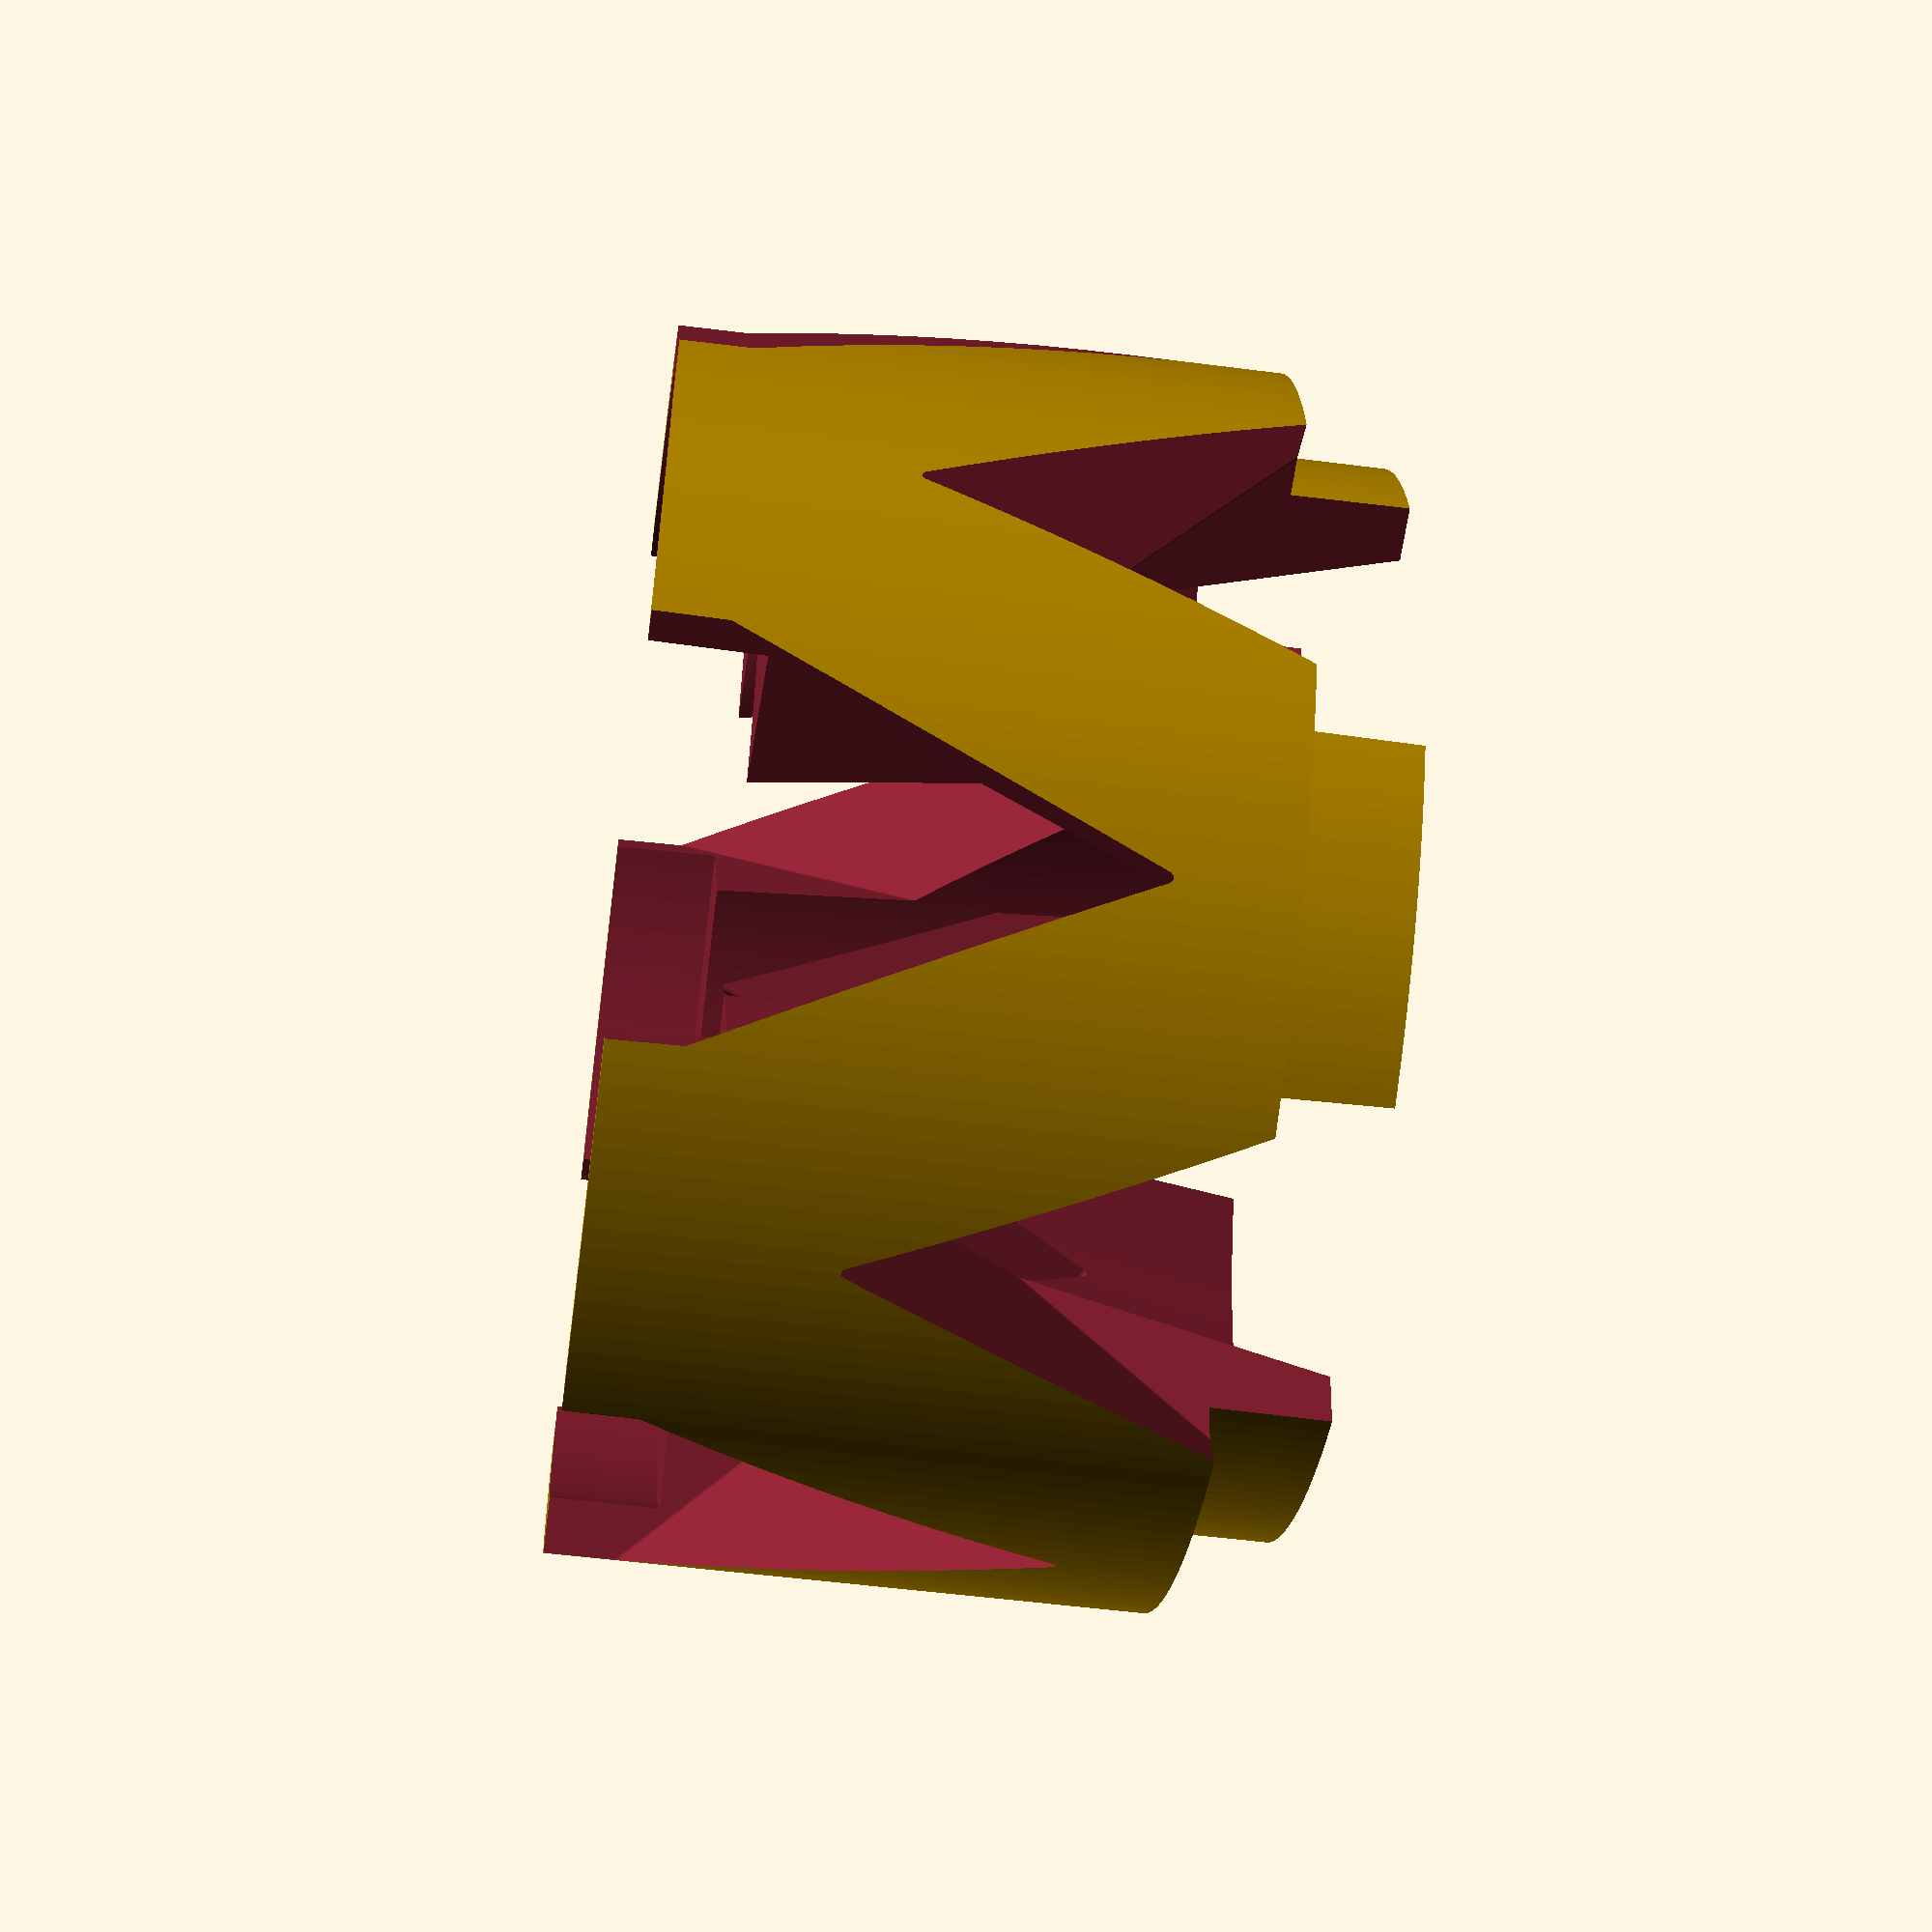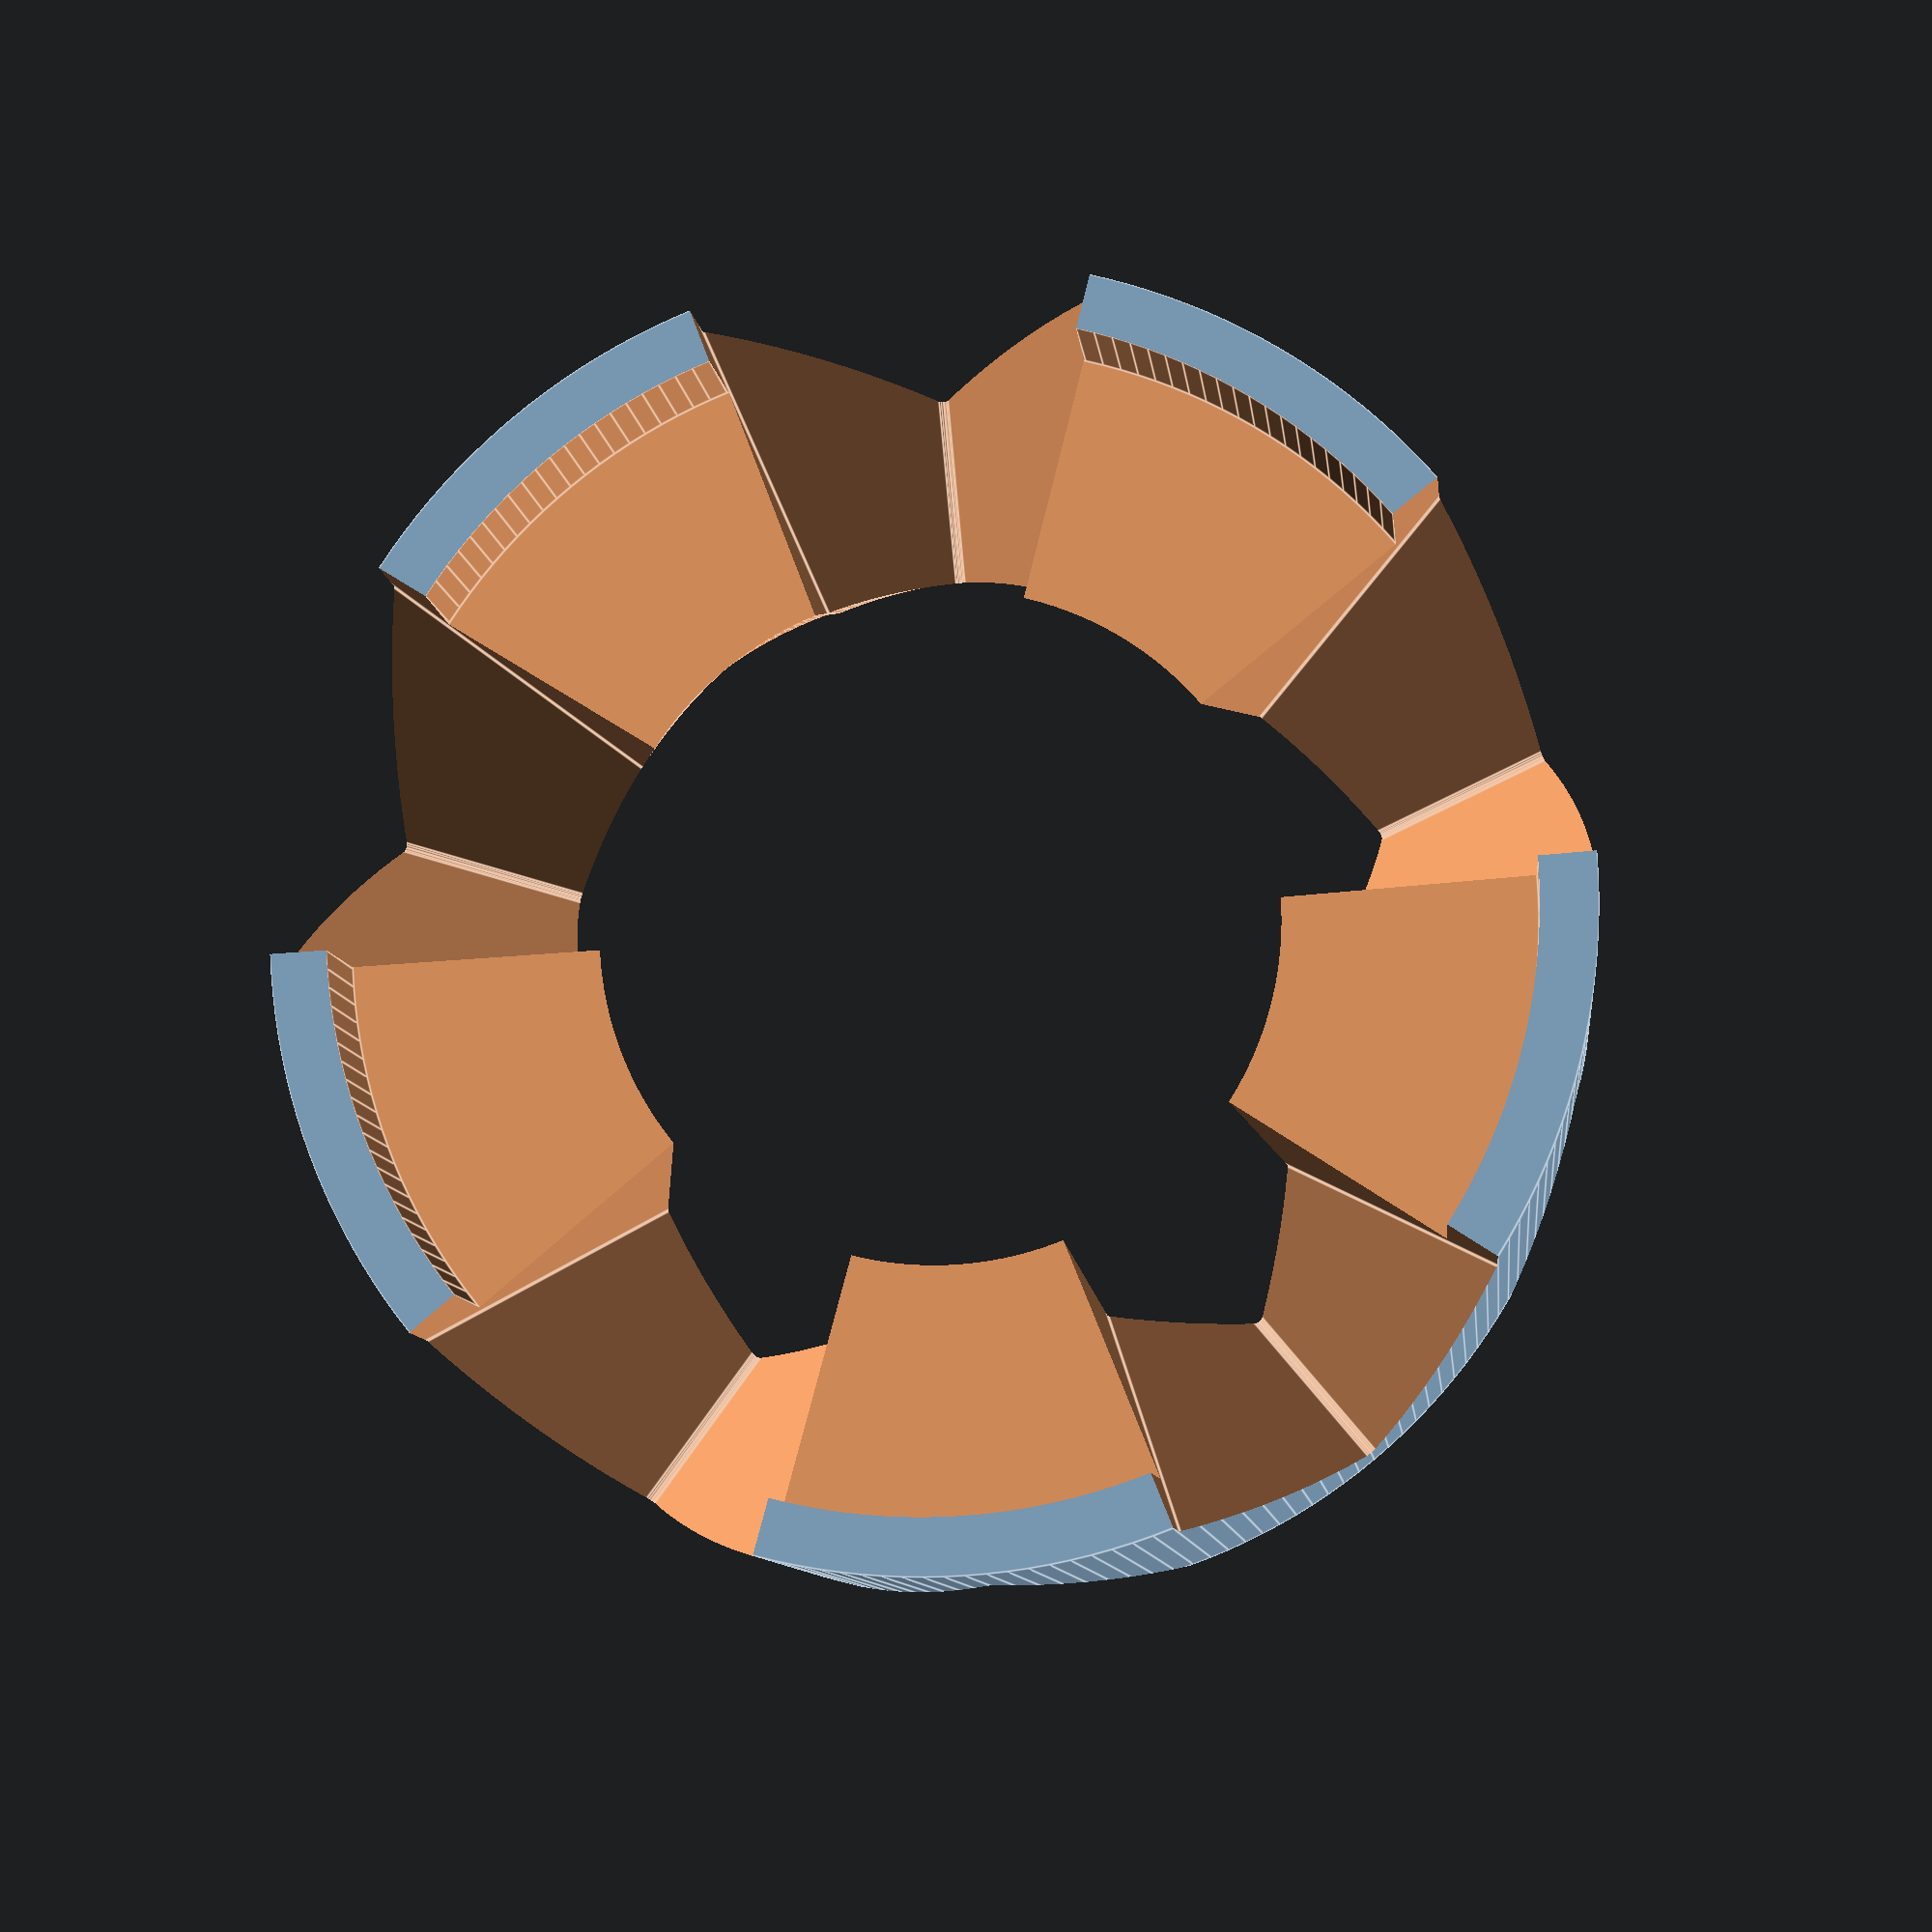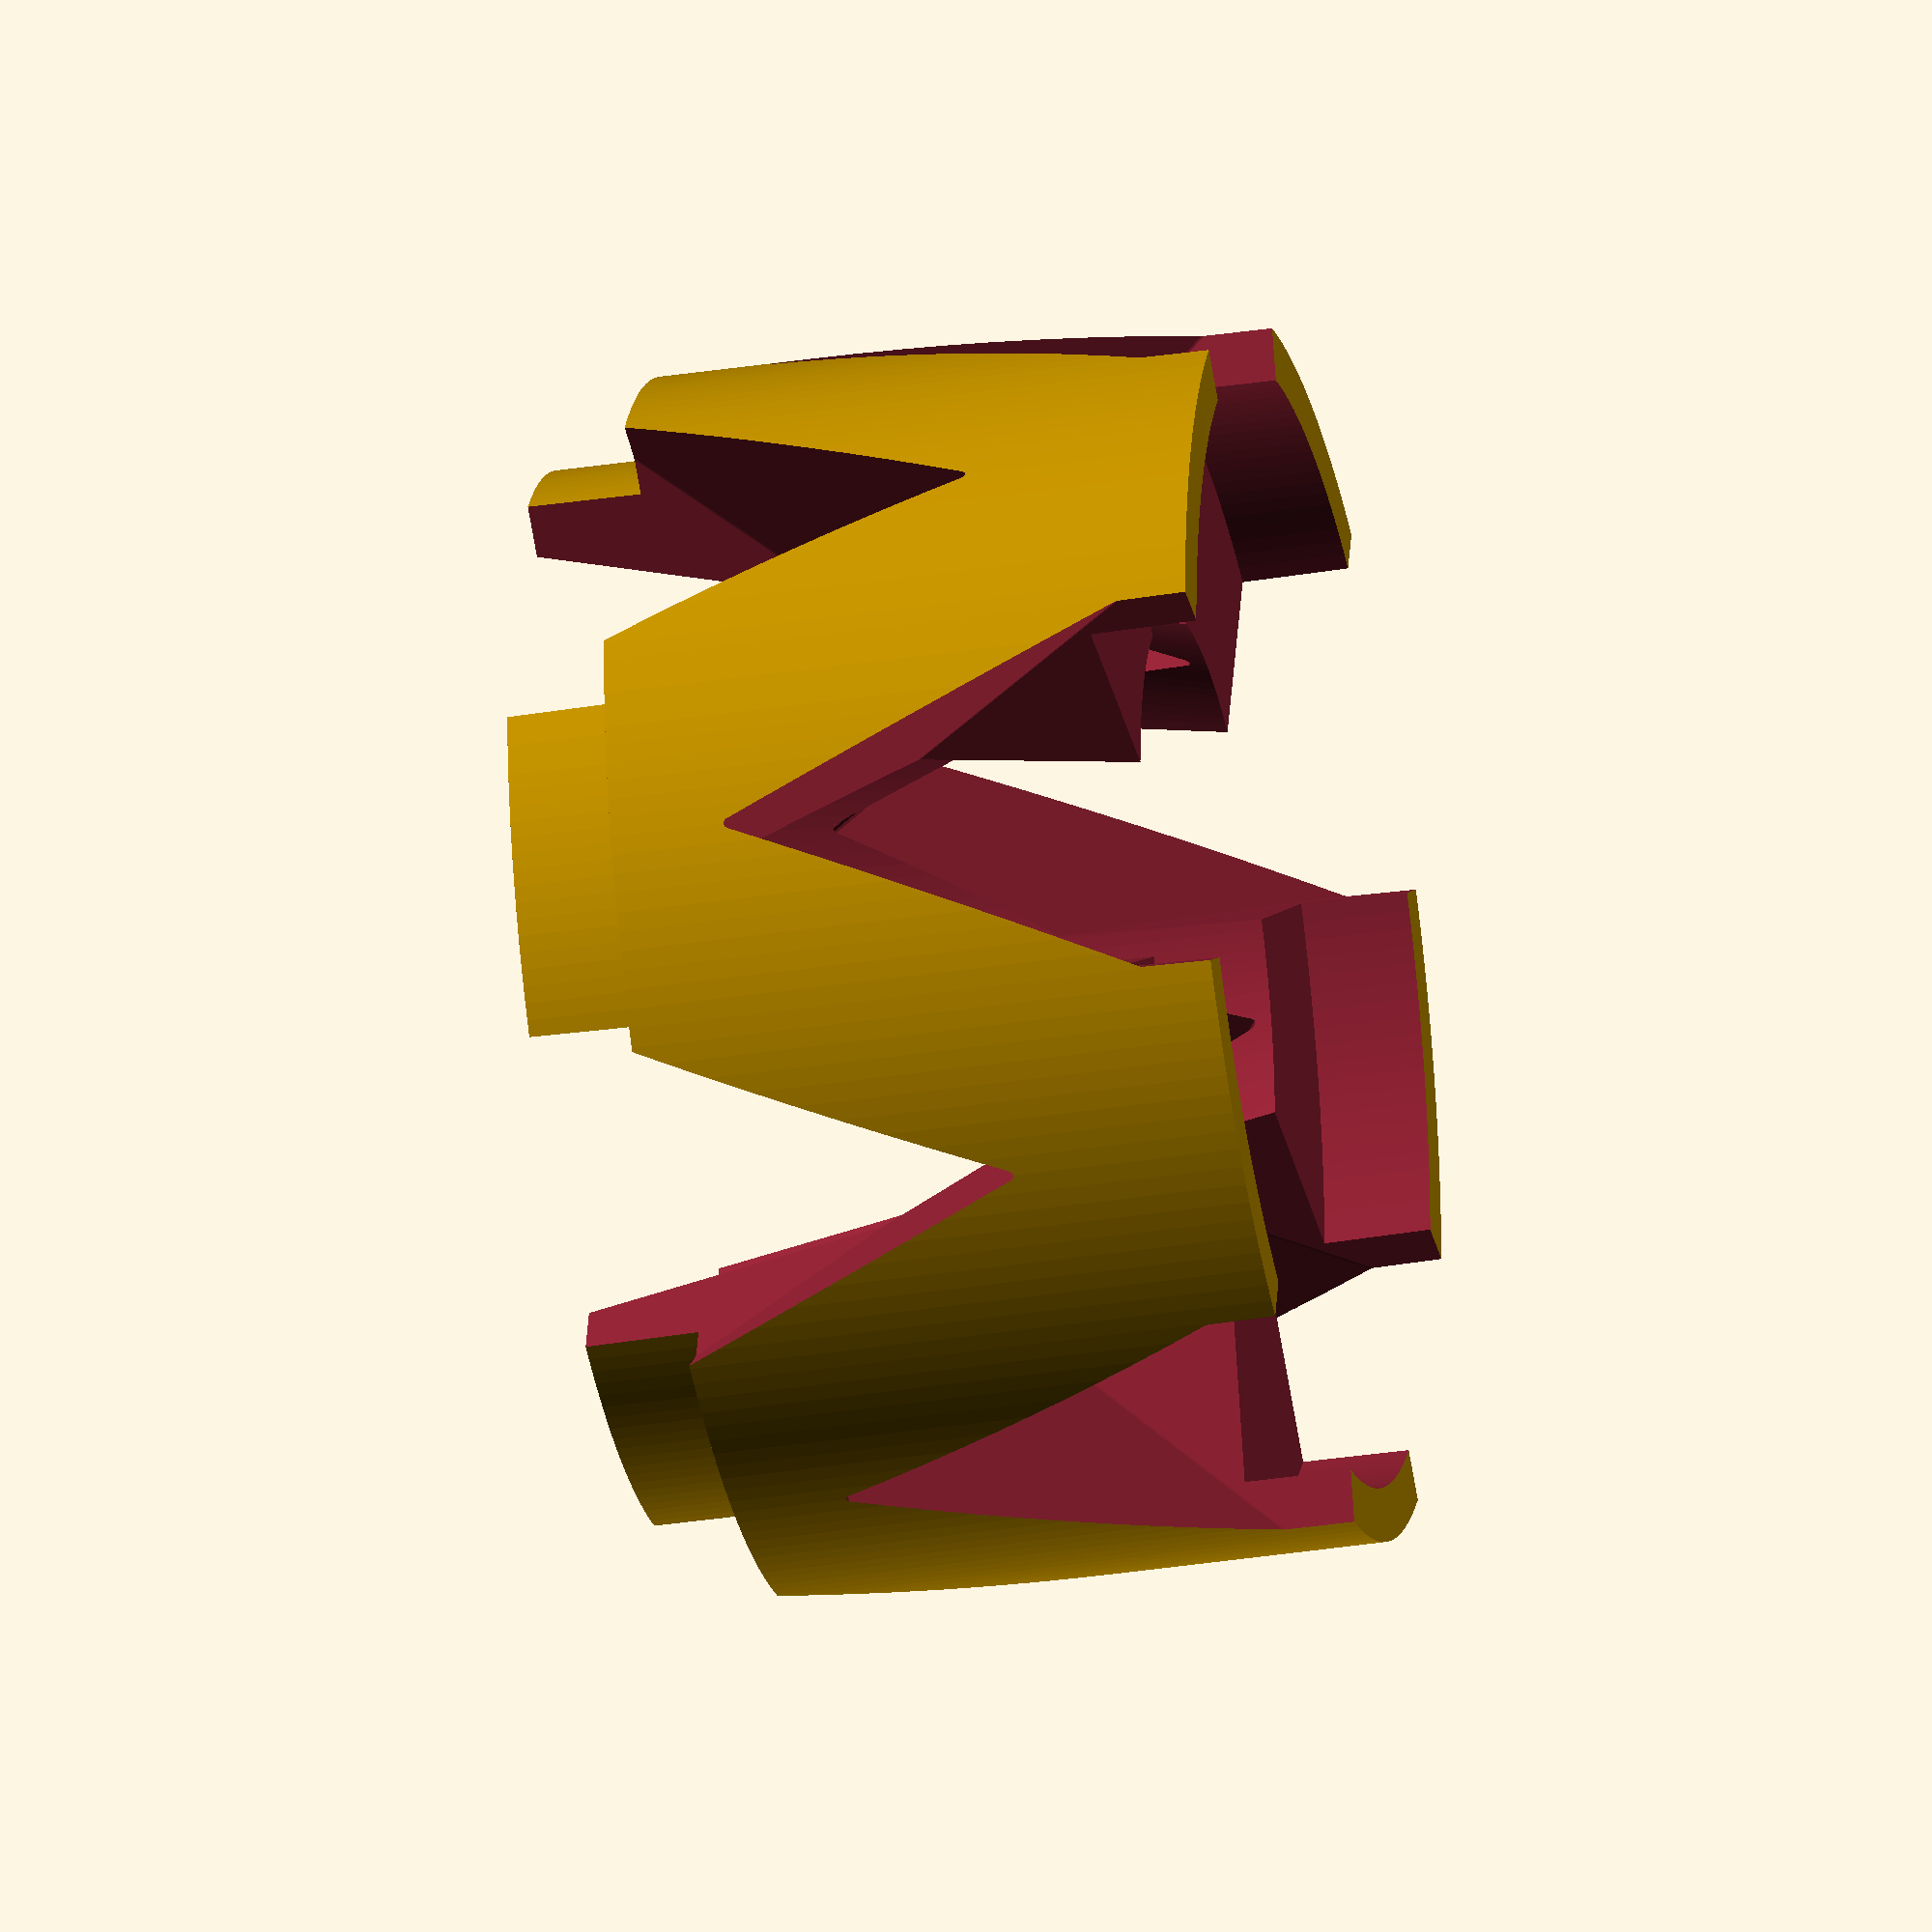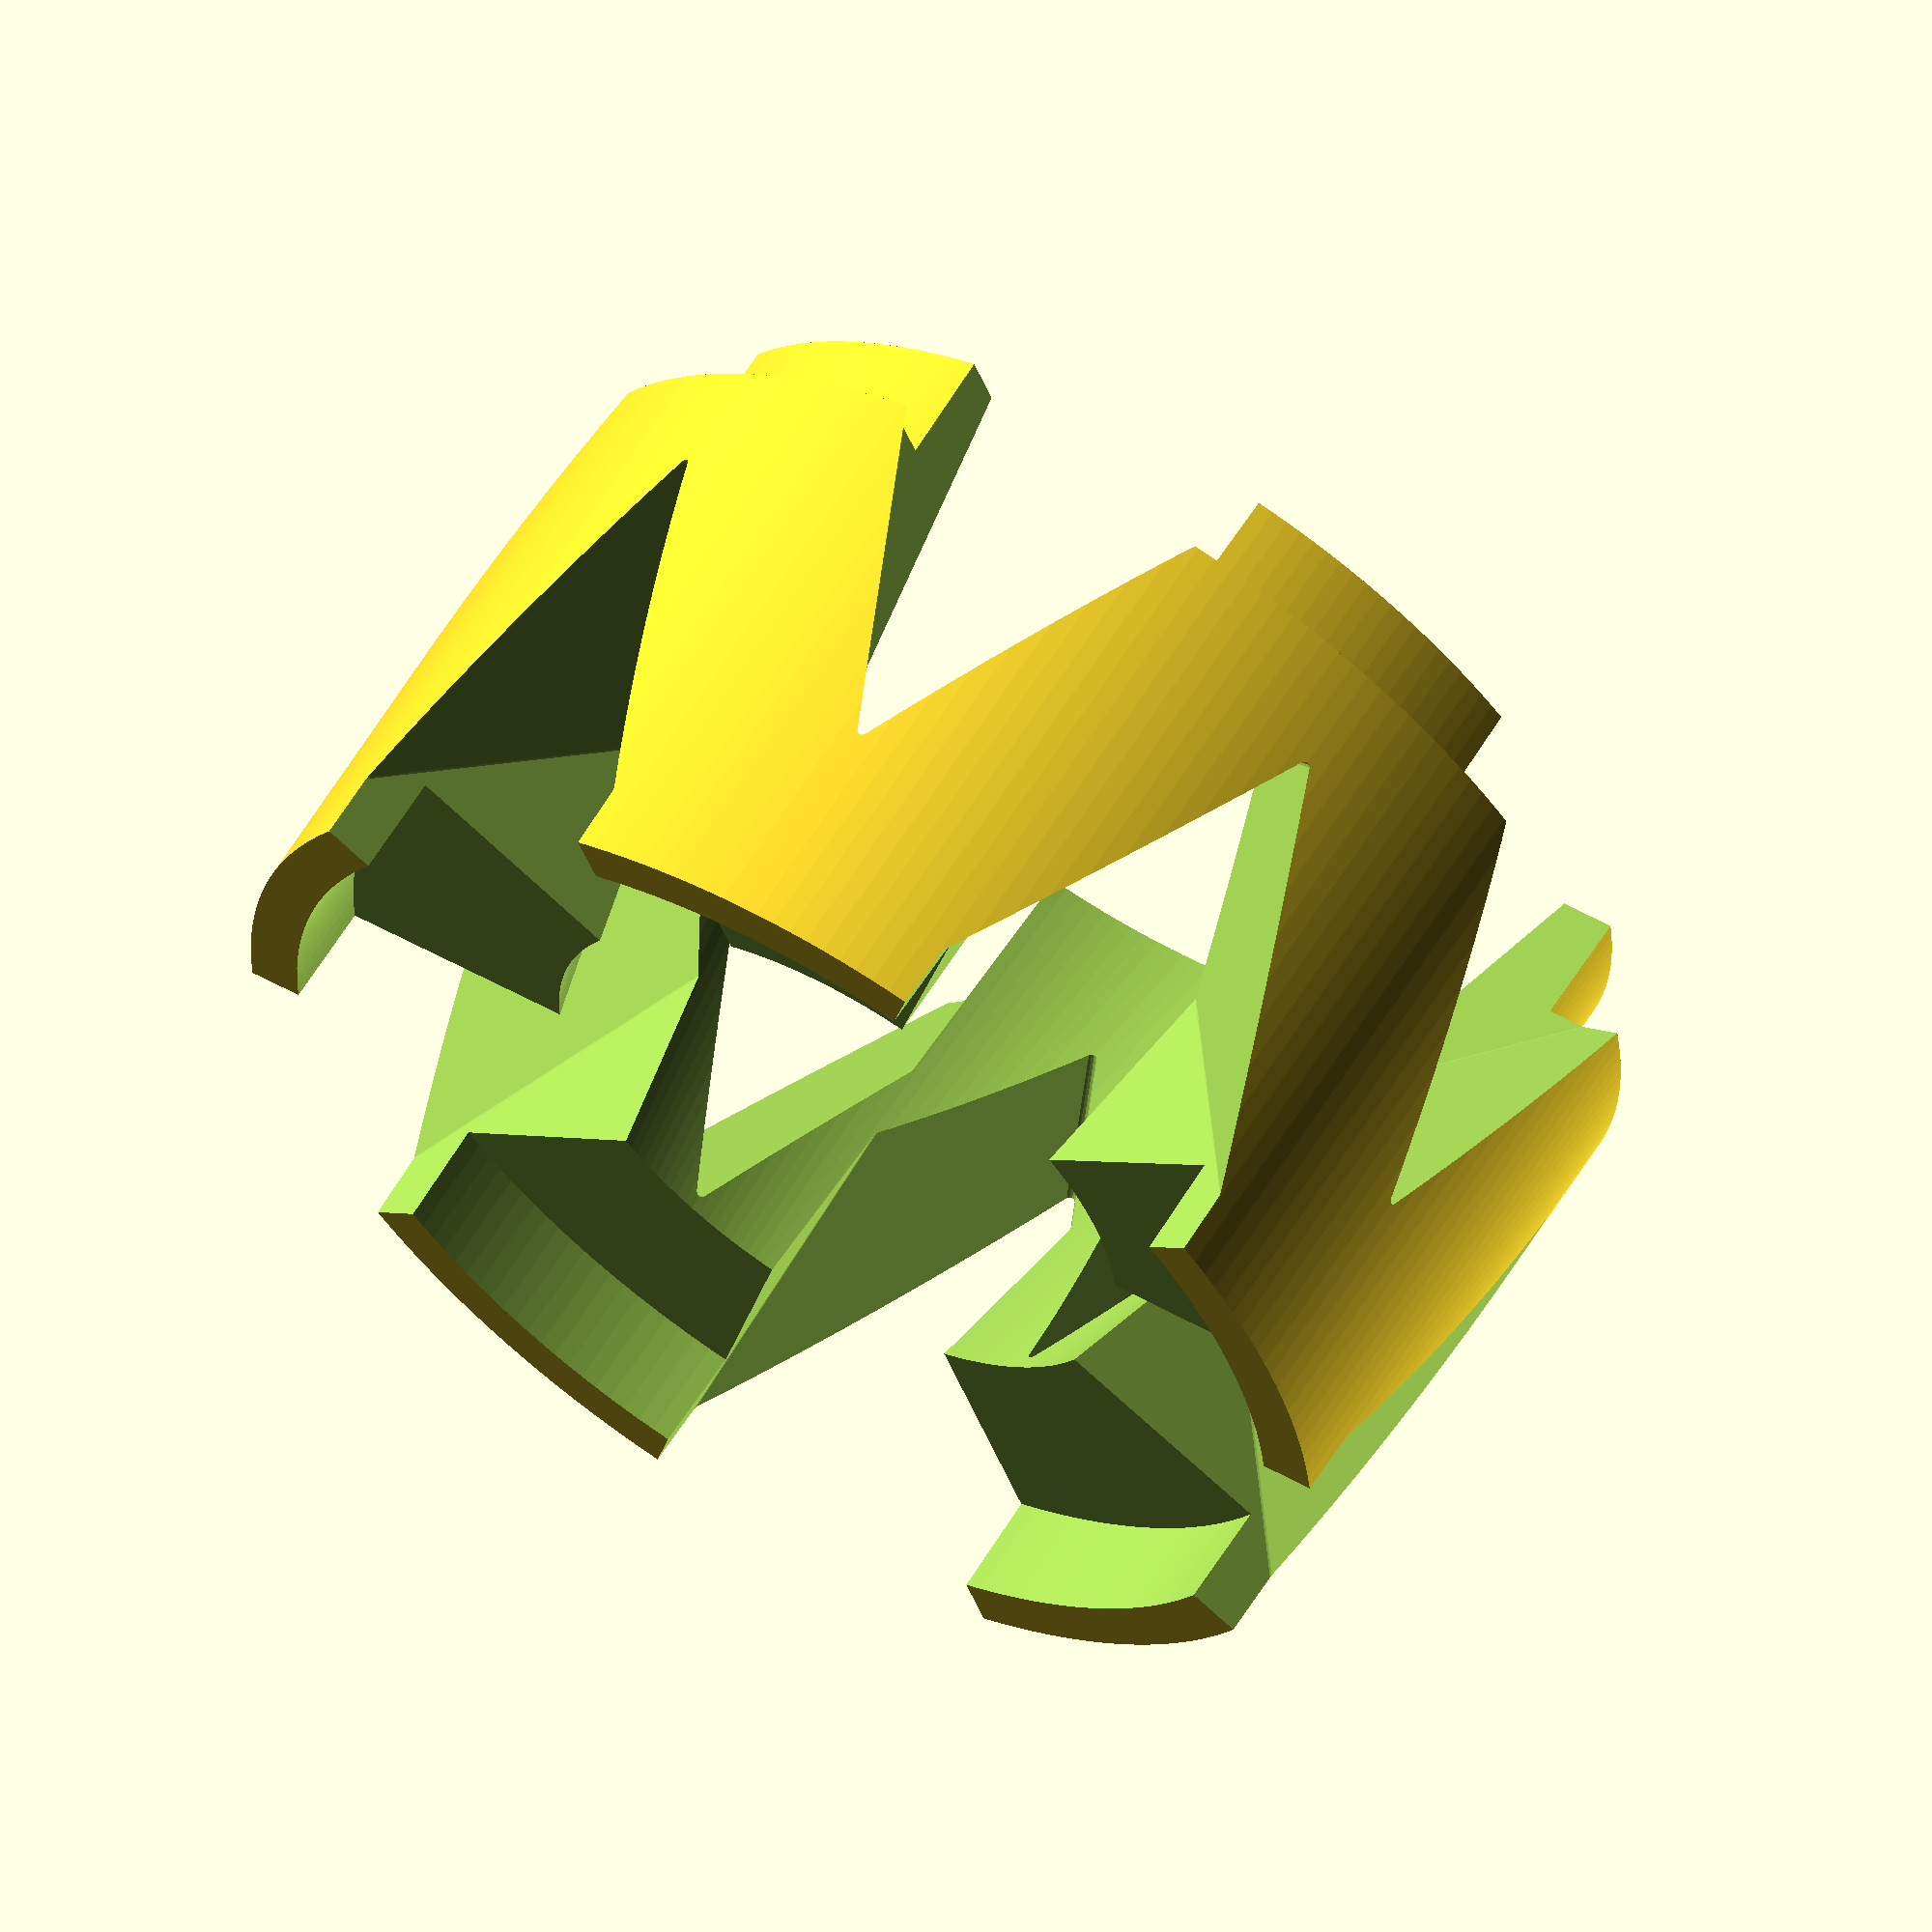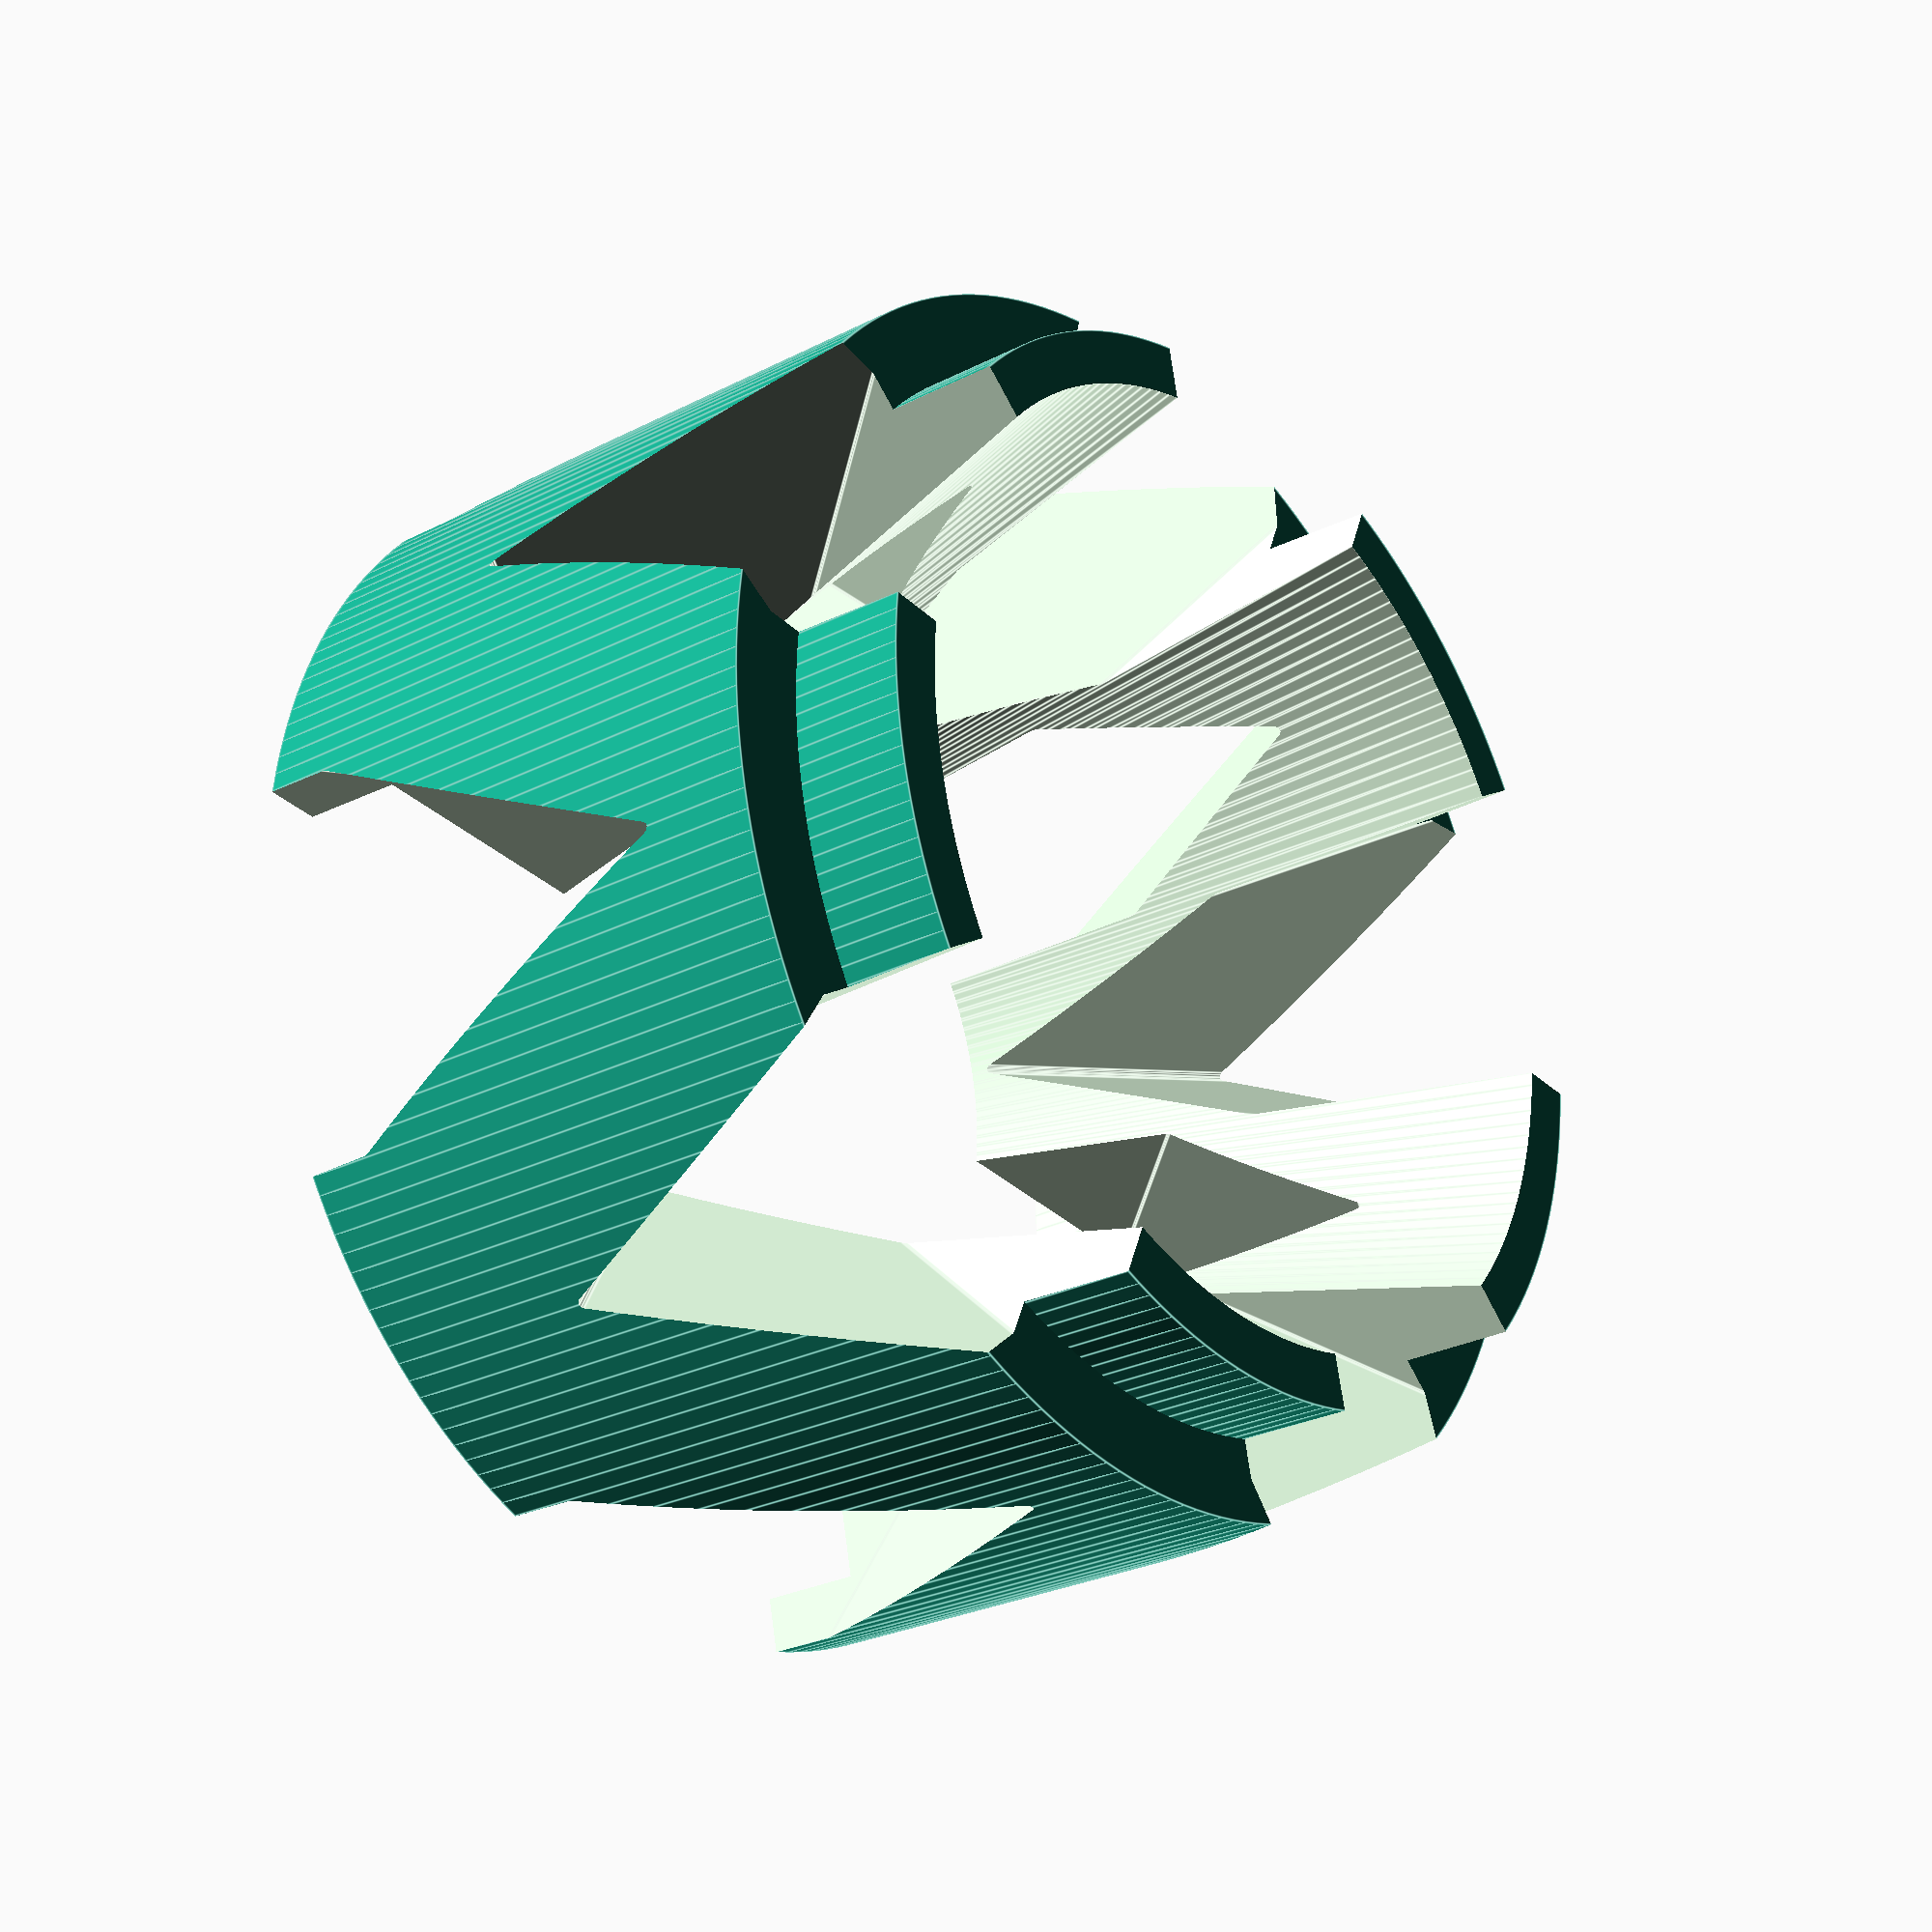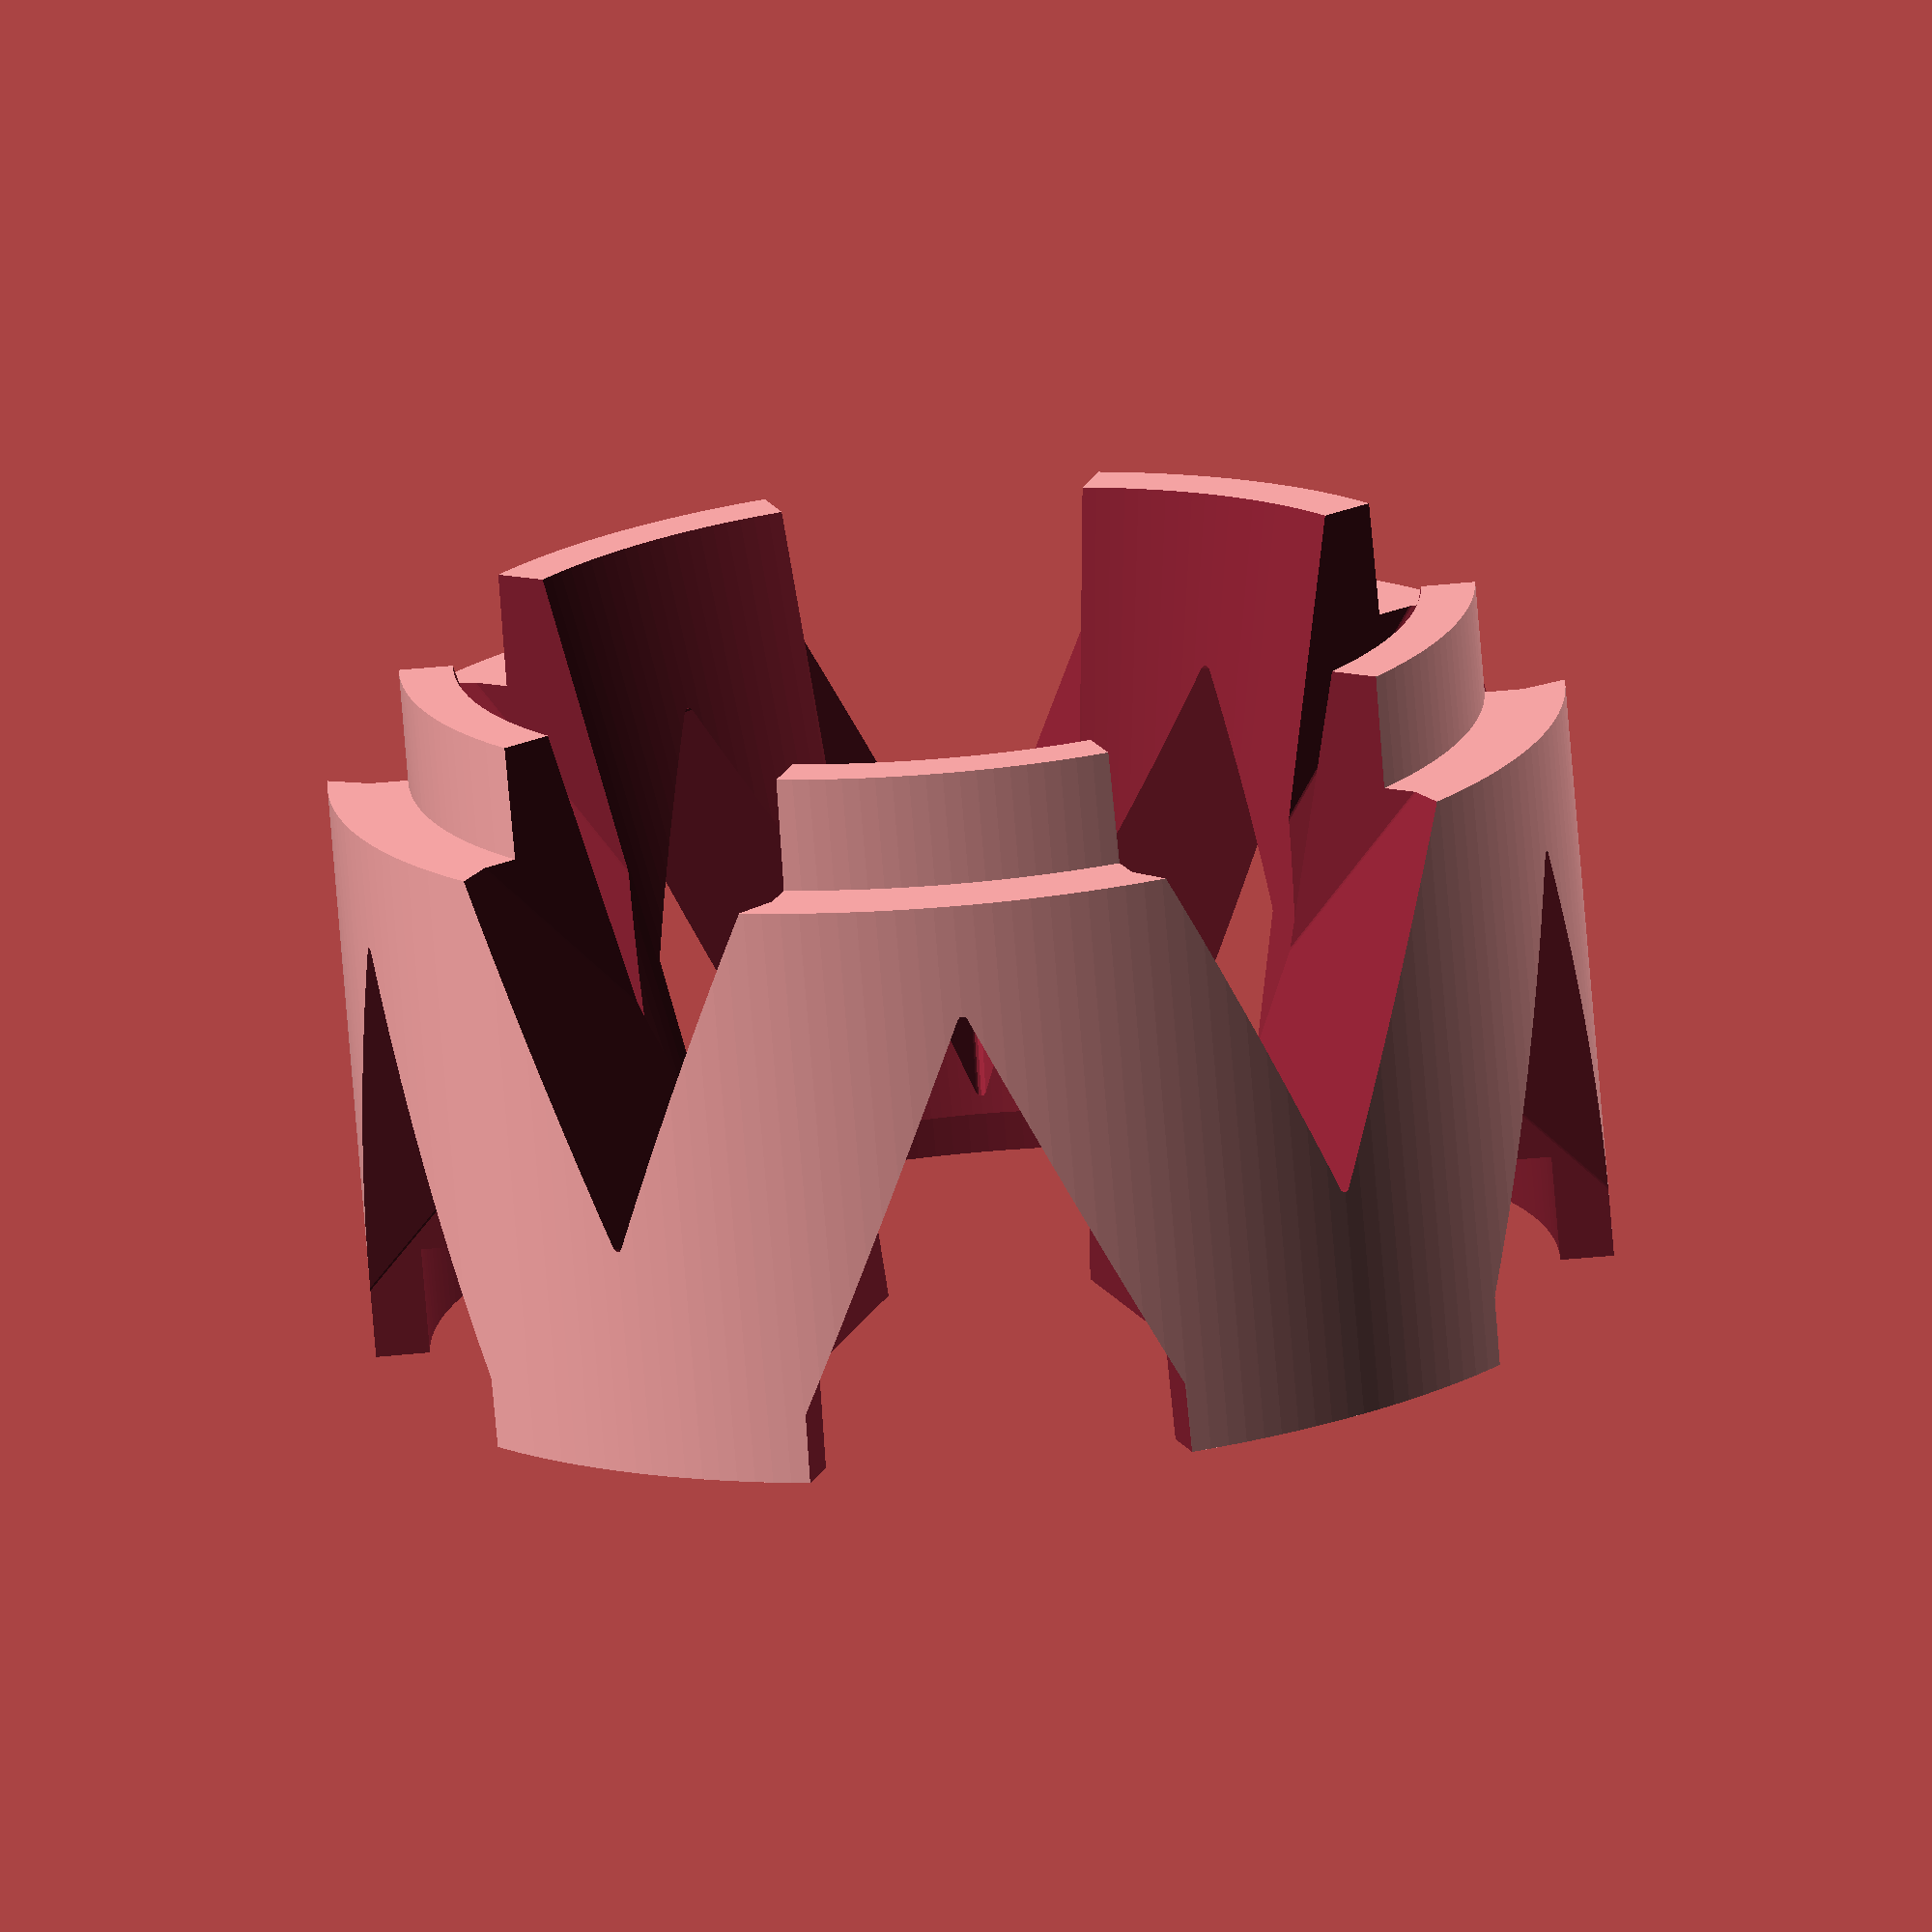
<openscad>

outer_d=115;
extra_h=50;
wall=5;
outer_h=wall+extra_h;
inner_d=100;
inner_inner_d=55;
filter_angle=55;
inner_h=tan(filter_angle)*(outer_d-inner_d)/2+outer_h;

cup_wall=10;
pad=0.1;
$fn=200;

tooth_w=37;
tooth_h=inner_h/3*2;
tooth_gap=wall*2;
tooth_degrees=35;
tooth_d=1;

teeth=5;
module positive() {
    cylinder(d=outer_d,h=outer_h);
    cylinder(d=inner_d,h=inner_h);
}

max_cup=20;

module negative() {
    translate([0,0,-pad])
    cylinder(d2=inner_d-wall*2,d1=inner_inner_d,h=inner_h+pad*2);
    difference() {
        translate([0,0,-pad])
        cylinder(d=outer_d-wall*2,h=cup_wall+pad);
        //translate([0,0,cup_wall/2])
        //cylinder(d=inner_inner_d+wall*2,h=cup_wall);
    }
}

module angled_cup_holder() {
    difference() {
        translate([0,0,-pad])
        cylinder(d1=outer_d-wall*2,d2=outer_d-wall*2-max_cup*2,h=max_cup);
        cylinder(d1=inner_inner_d+wall*2,d2=inner_inner_d+wall*2+max_cup*2,h=max_cup);
    }
}

module main() {
    difference() {
        positive();
        negative();
        teeth();
    }
}

module teeth() {
    rotate([0,0,180/teeth])
    translate([0,0,inner_h])
    mirror([0,0,1])
    jaw();
    jaw();
}

module jaw() {
    for (i=[0:360/teeth:359]) {
        rotate([0,0,i])
        other_tooth();
    }
}
module tooth() {
    scale([1,1,tooth_h/sqrt(2*tooth_w*tooth_w)*2])
    rotate([45,0,0])
    translate([0,-tooth_w/2,-tooth_w/2])
    cube([outer_d,tooth_w,tooth_w]);
}

module other_tooth_piece() {
    rotate([0,90,0])
    cylinder(d=tooth_d,h=outer_d/2+8,$fn=12);
}

tooth_drain=20;
module other_tooth() {
    hull() {
        translate([outer_d/2,0,tooth_h])
        rotate([0,tooth_drain,0])
        translate([-outer_d/2,0,0])
        other_tooth_piece();

        rotate([0,0,tooth_degrees/2])
        translate([0,0,-tooth_d*2])
        other_tooth_piece();

        rotate([0,0,-tooth_degrees/2])
        translate([0,0,-tooth_d*2])
        other_tooth_piece();
    }
}

main();

</openscad>
<views>
elev=54.1 azim=206.6 roll=262.2 proj=p view=wireframe
elev=9.5 azim=273.4 roll=186.2 proj=p view=edges
elev=34.0 azim=90.7 roll=101.9 proj=o view=wireframe
elev=119.2 azim=274.5 roll=328.6 proj=o view=wireframe
elev=26.7 azim=95.2 roll=308.8 proj=p view=edges
elev=254.1 azim=269.4 roll=175.3 proj=o view=solid
</views>
